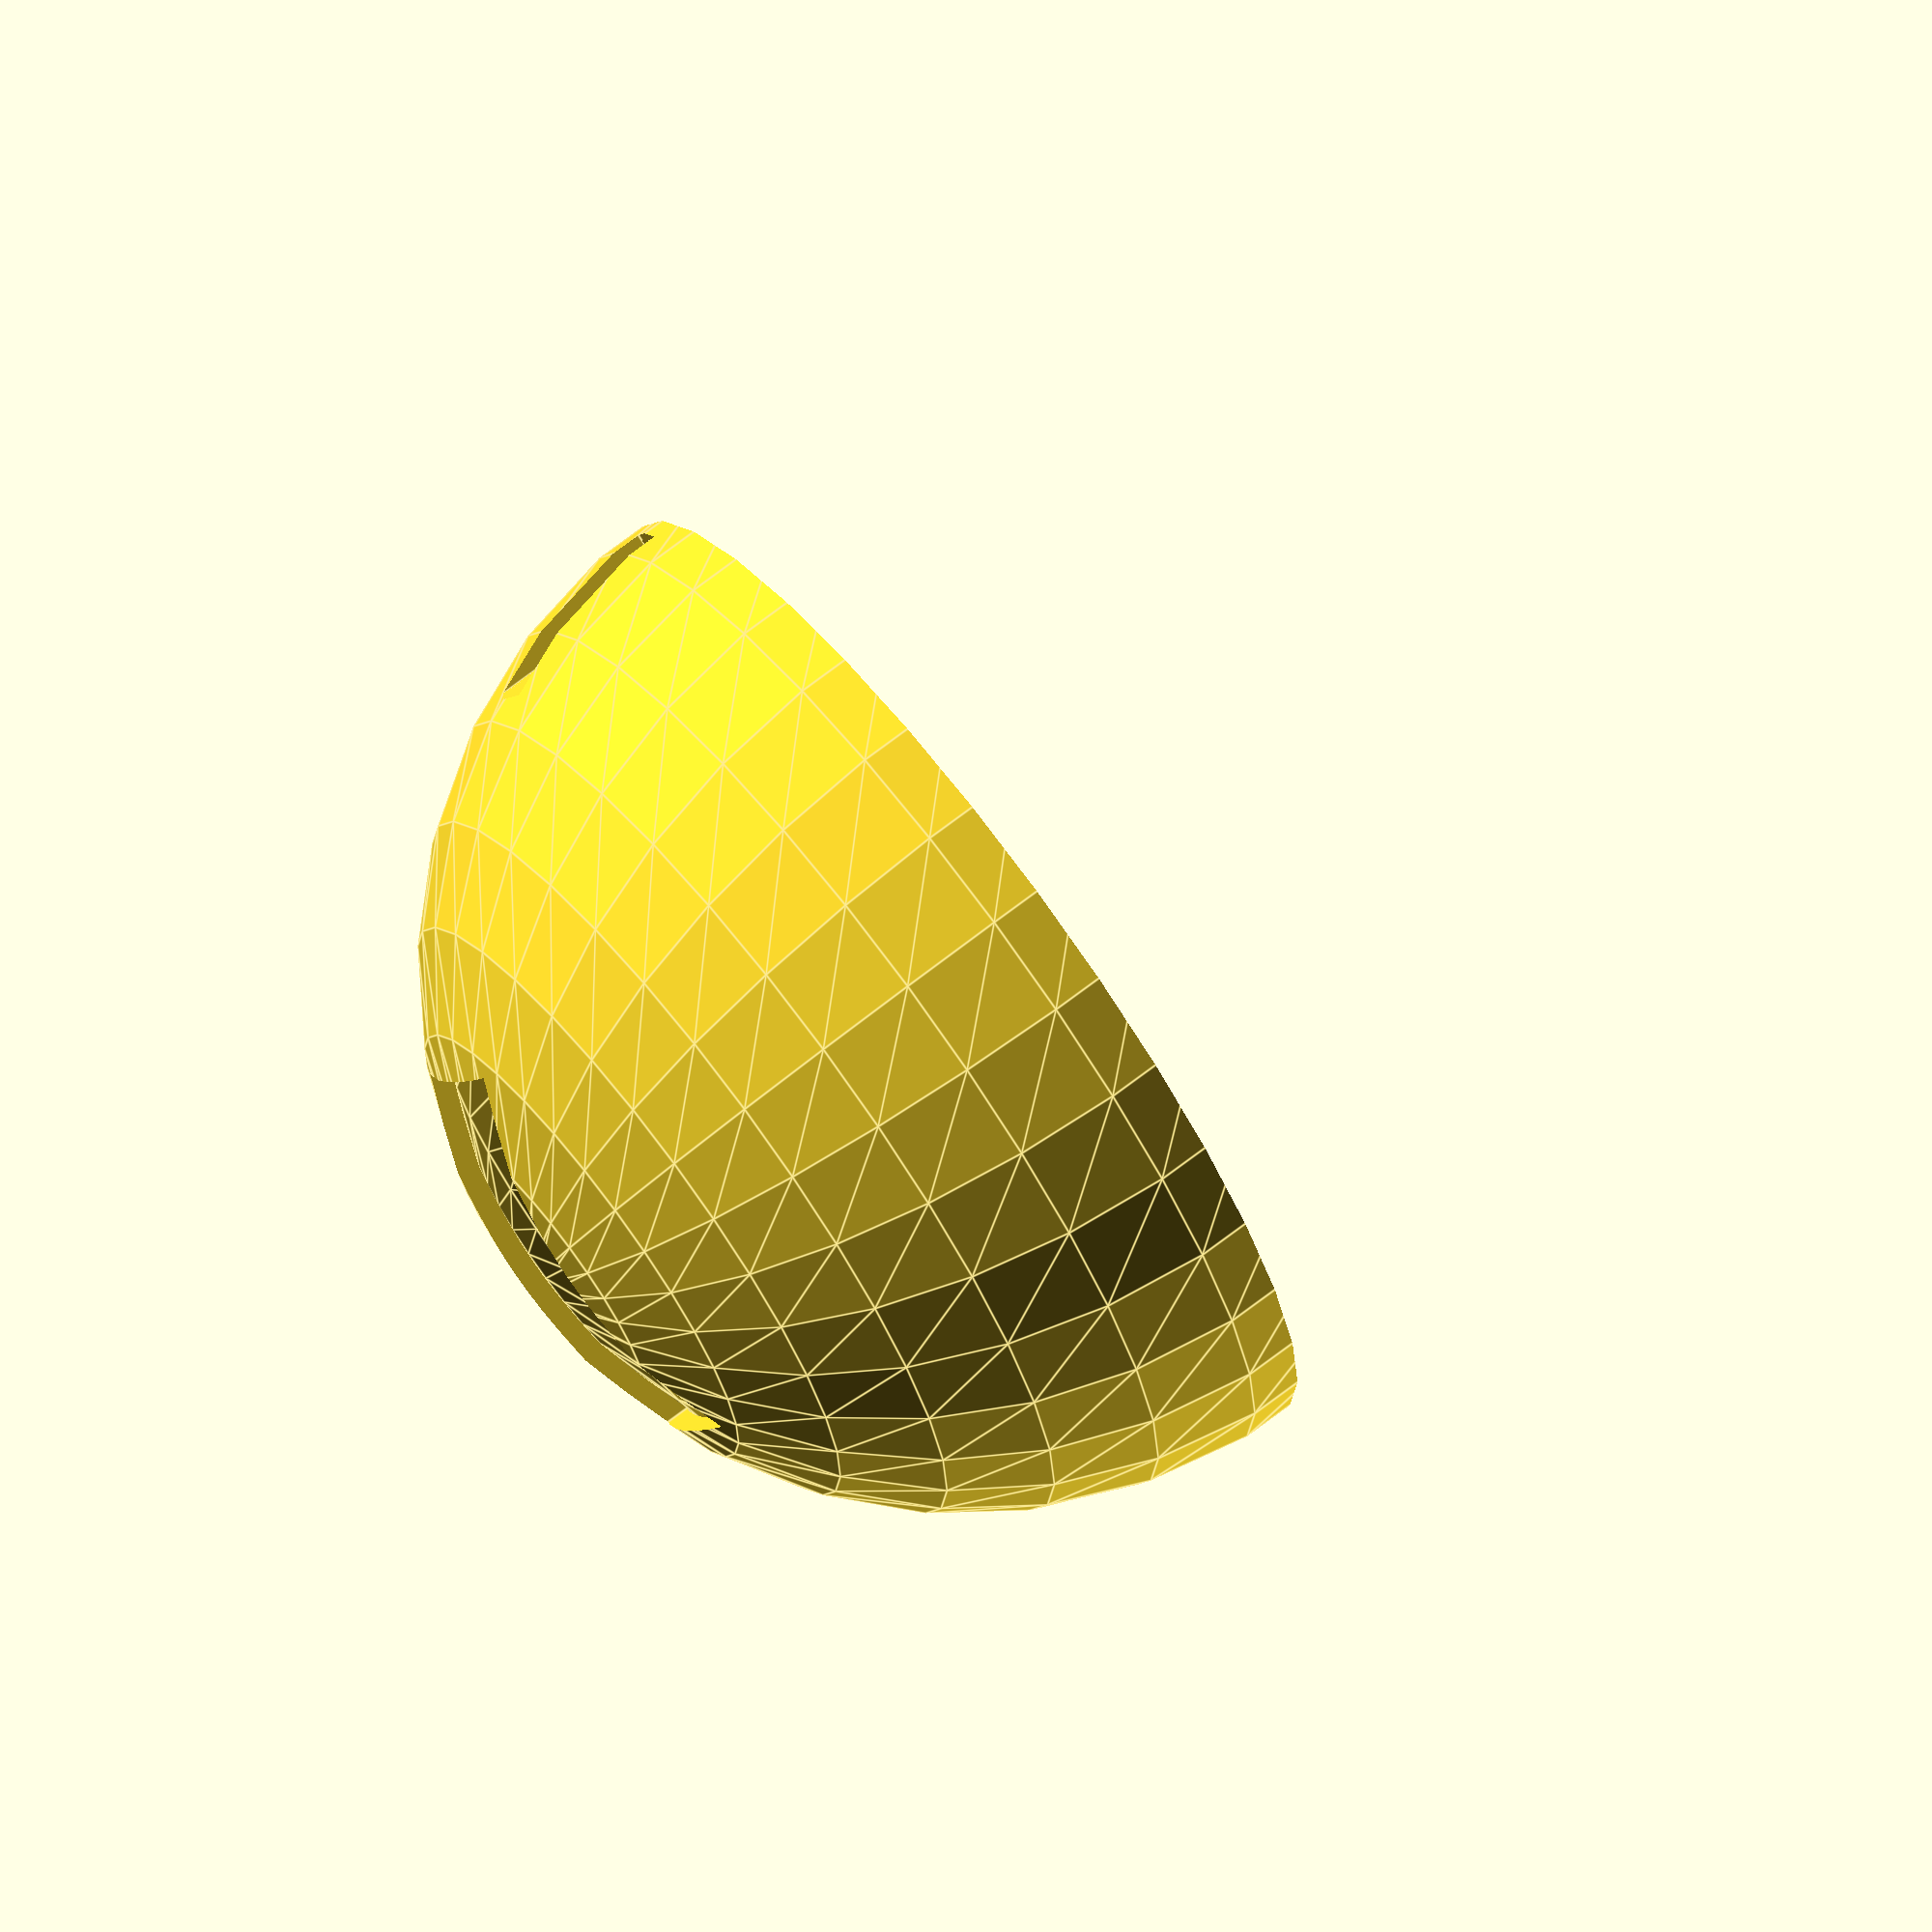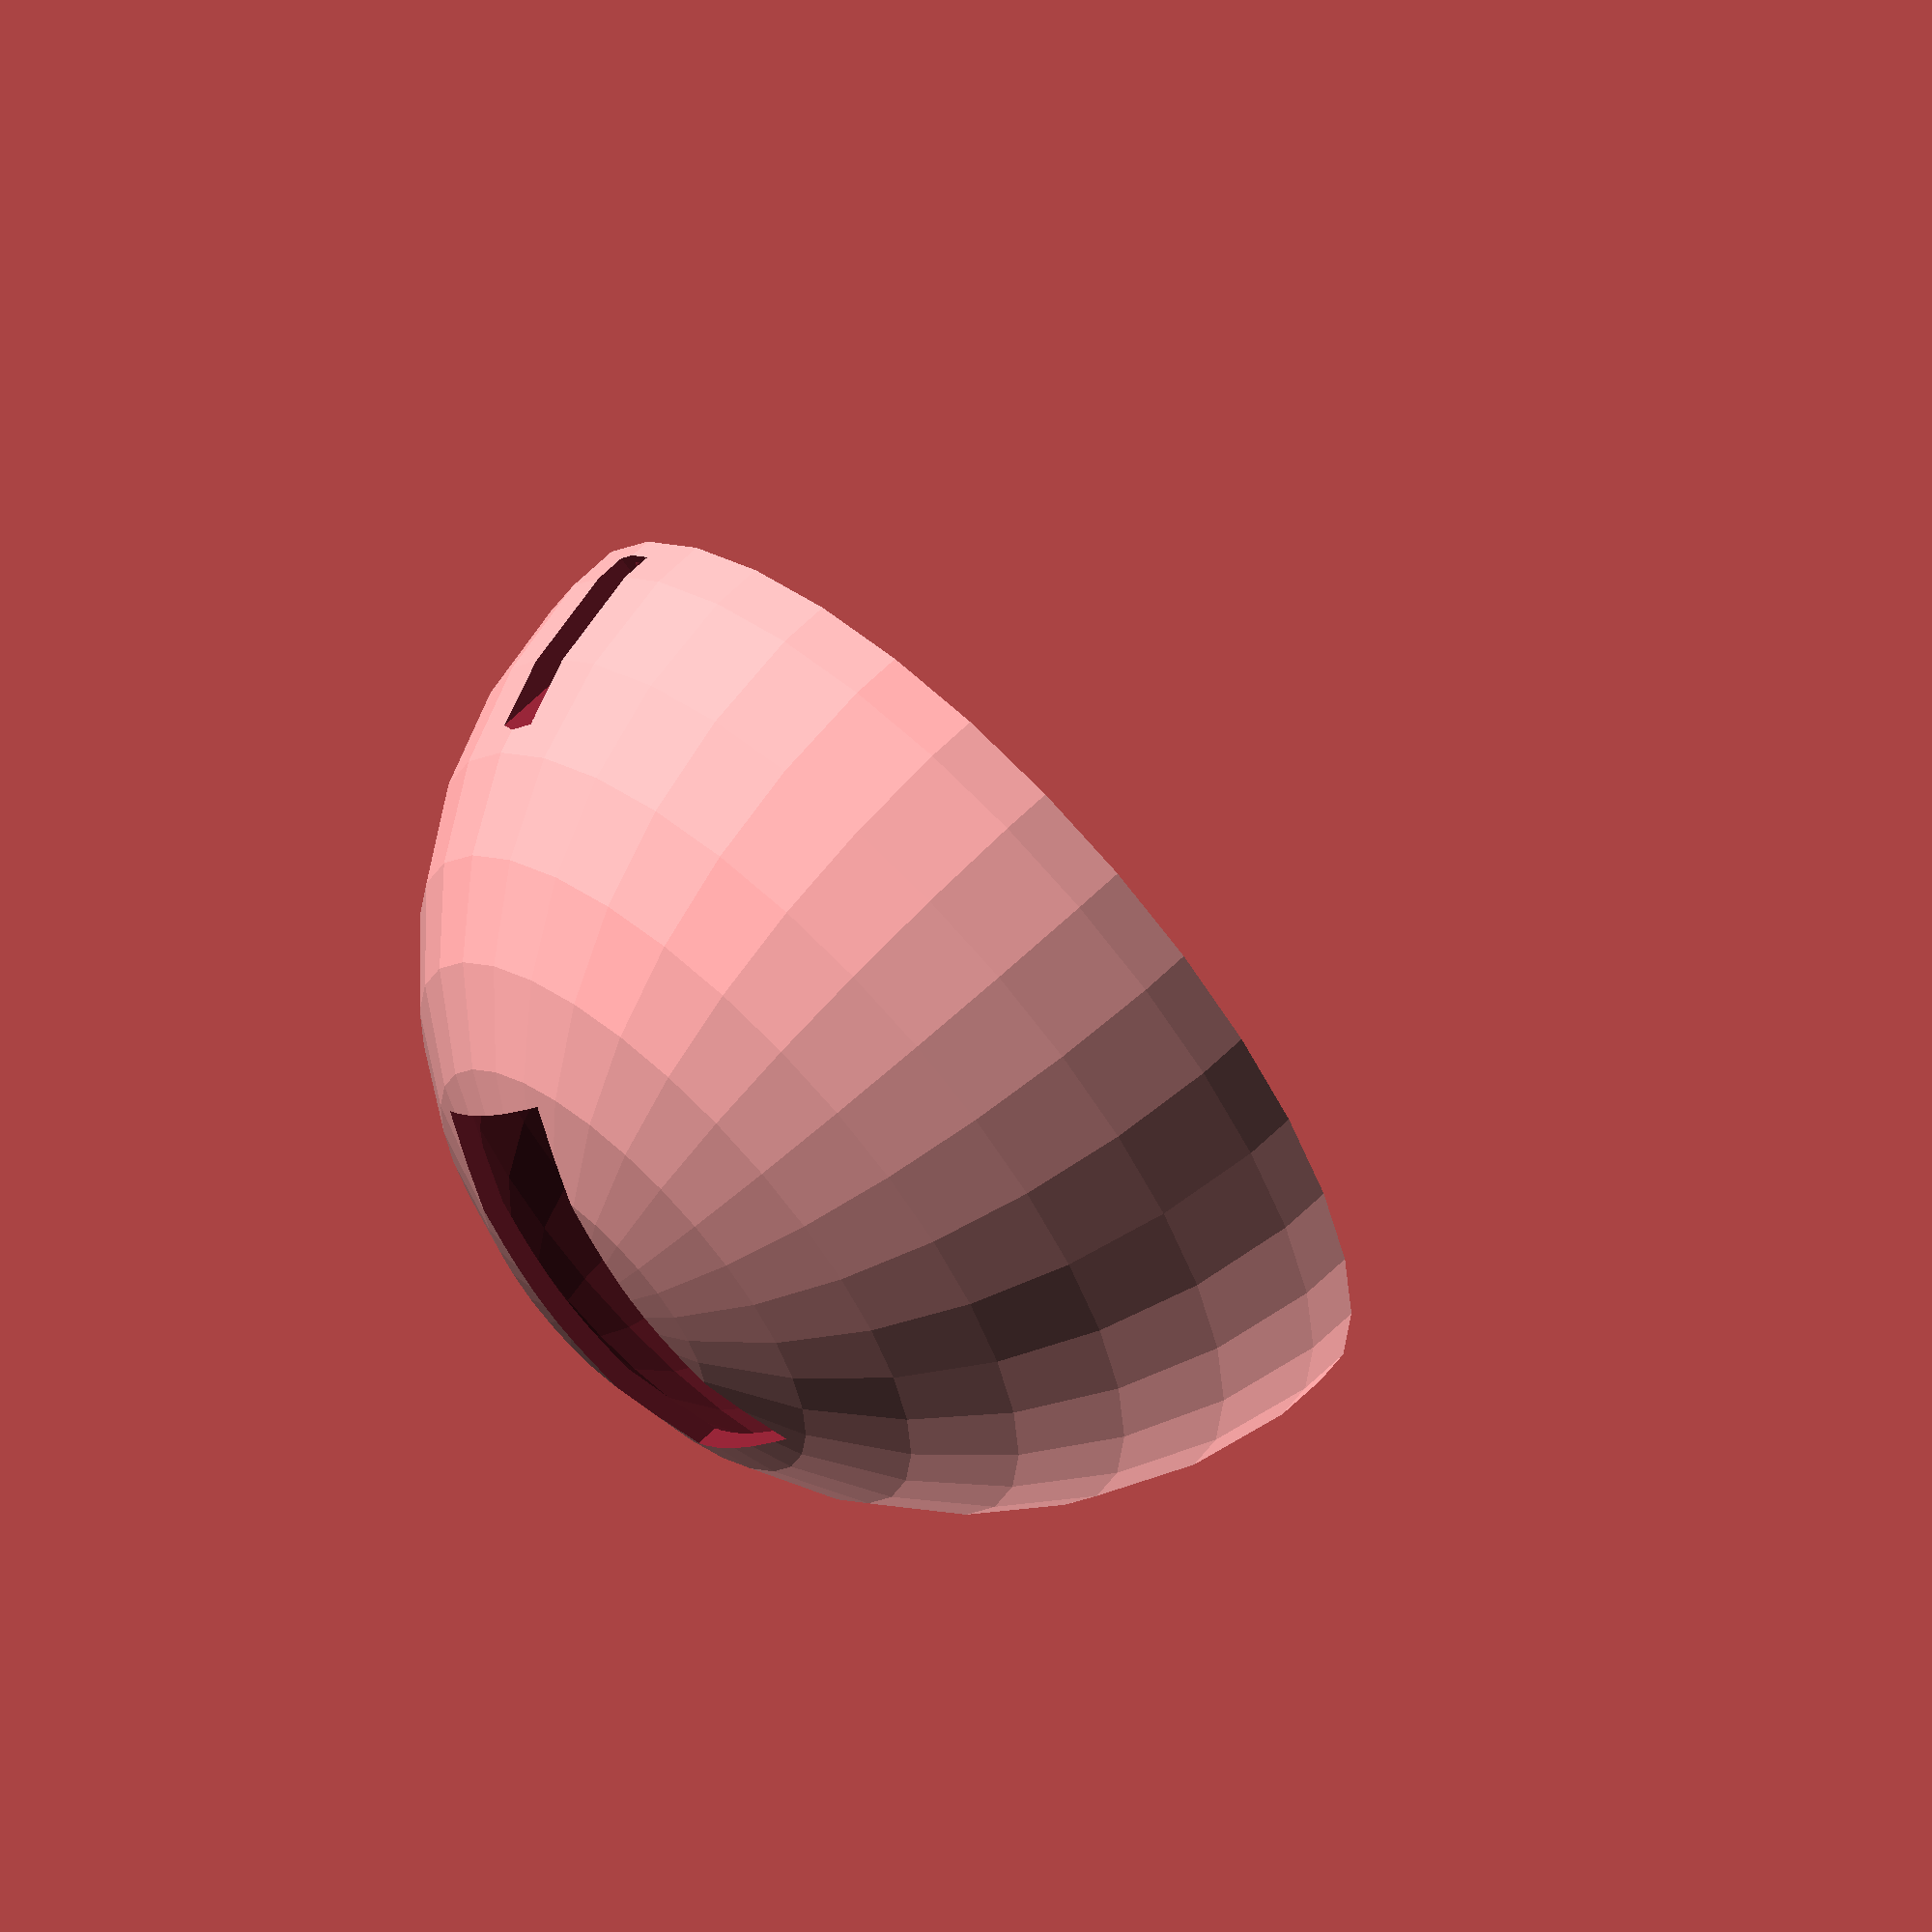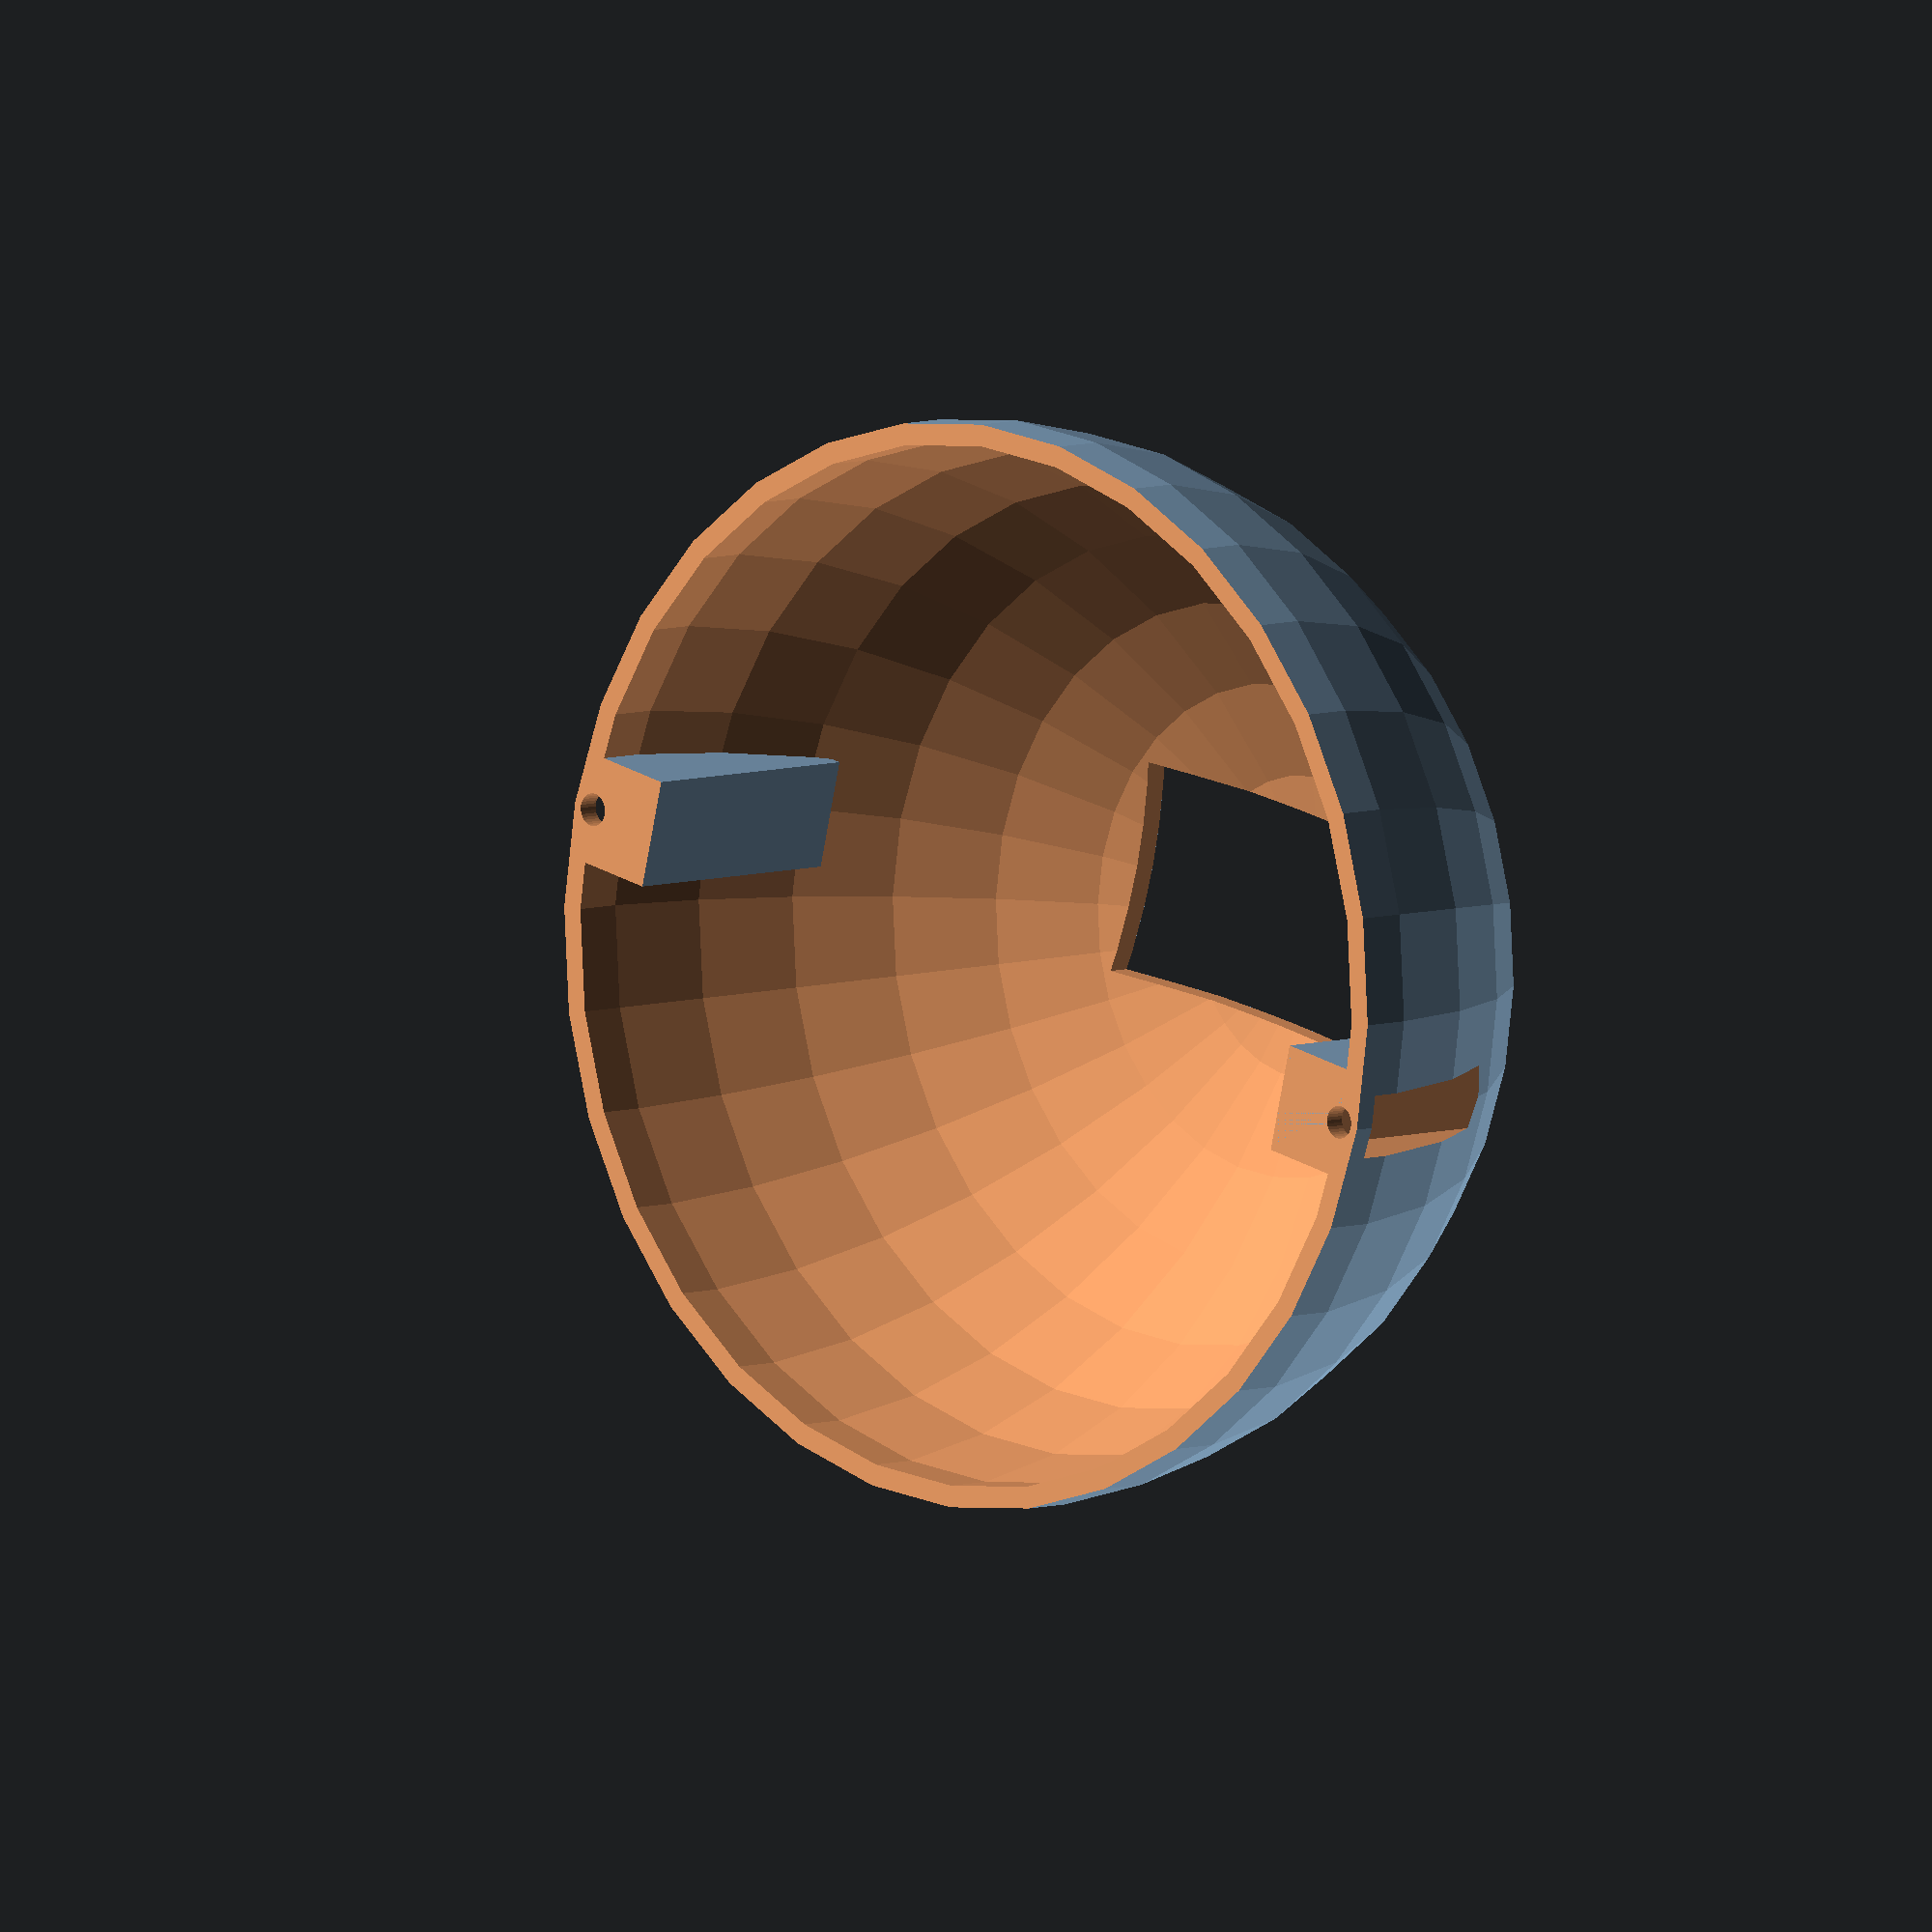
<openscad>
DiameterOuterSphere = 50;
wallThickness = 2;
screwDiameter=1.5;
arcLengthOpening=20;
widthOpening=10;
fn = 32;
screwHolesCubeHeight=10;

translate([0, 0, -DiameterOuterSphere/2])difference(){

  // Cube with screw holes
  union(){
    difference(){
      sphere($fn = fn, d=DiameterOuterSphere);
      sphere($fn = fn, d=DiameterOuterSphere-wallThickness);

      //Screw holes
      translate([-DiameterOuterSphere/2, 0, screwHolesCubeHeight/2 + 1])cube([5,5,screwHolesCubeHeight], center = true);
      translate([-DiameterOuterSphere/2, 0, -screwHolesCubeHeight/2 - 1])cube([5,5,screwHolesCubeHeight], center = true);
      translate([DiameterOuterSphere/2, 0, screwHolesCubeHeight/2 + 1])cube([5,5,screwHolesCubeHeight], center = true);
      translate([DiameterOuterSphere/2, 0, -screwHolesCubeHeight/2 - 1])cube([5,5,screwHolesCubeHeight], center = true);
      
      translate([-DiameterOuterSphere/2 +5/4, 0, 0])cylinder($fn=fn, h=2*wallThickness, d=screwDiameter, center=true);
      translate([+DiameterOuterSphere/2 -5/4, 0, 0])cylinder($fn=fn, h=2*wallThickness, d=screwDiameter, center=true);
    }

    difference(){
      union(){
        translate([-DiameterOuterSphere/2+5/2, 0,  (screwHolesCubeHeight+wallThickness)/2])cube([5,5,(screwHolesCubeHeight+wallThickness)], center = true);
        translate([-DiameterOuterSphere/2+5/2, 0, -(screwHolesCubeHeight+wallThickness)/2])cube([5,5,(screwHolesCubeHeight+wallThickness)], center = true);
        translate([ DiameterOuterSphere/2-5/2, 0,   (screwHolesCubeHeight+wallThickness)/2])cube([5,5,(screwHolesCubeHeight+wallThickness)], center = true);
        translate([ DiameterOuterSphere/2-5/2, 0,  -(screwHolesCubeHeight+wallThickness)/2])cube([5,5,(screwHolesCubeHeight+wallThickness)], center = true);
      }
      translate([-DiameterOuterSphere/2 , 0,  screwHolesCubeHeight/2 + wallThickness/2])cube([5,5-wallThickness,screwHolesCubeHeight], center = true);
      translate([-DiameterOuterSphere/2,  0, -screwHolesCubeHeight/2 - wallThickness/2])cube([5,5-wallThickness,screwHolesCubeHeight], center = true);
      translate([ DiameterOuterSphere/2,  0,  screwHolesCubeHeight/2 + wallThickness/2])cube([5,5-wallThickness,screwHolesCubeHeight], center = true);
      translate([ DiameterOuterSphere/2,  0, -screwHolesCubeHeight/2 - wallThickness/2])cube([5,5-wallThickness,screwHolesCubeHeight], center = true);
      
      // Cut out everything outside of sphere
      difference(){
        sphere($fn = fn, d=DiameterOuterSphere+30);
        sphere($fn = fn, d=DiameterOuterSphere);
      }
      
      translate([-DiameterOuterSphere/2 +5/4, 0, 0])cylinder($fn=fn, h=2*wallThickness, d=screwDiameter, center=true);
      translate([+DiameterOuterSphere/2 -5/4, 0, 0])cylinder($fn=fn, h=2*wallThickness, d=screwDiameter, center=true);
    }
  }
  
  lengthOpening=DiameterOuterSphere*sin(arcLengthOpening*360/(2*PI*DiameterOuterSphere/2)/2);
  cube([lengthOpening, widthOpening, DiameterOuterSphere+1], center=true);
  
  //Divider top bottom
  translate([0, 0, -DiameterOuterSphere/4])cube([100, 100, DiameterOuterSphere/2], center=true);
}
</openscad>
<views>
elev=107.8 azim=203.6 roll=127.4 proj=o view=edges
elev=297.0 azim=34.4 roll=45.1 proj=o view=solid
elev=354.1 azim=346.5 roll=222.6 proj=o view=solid
</views>
